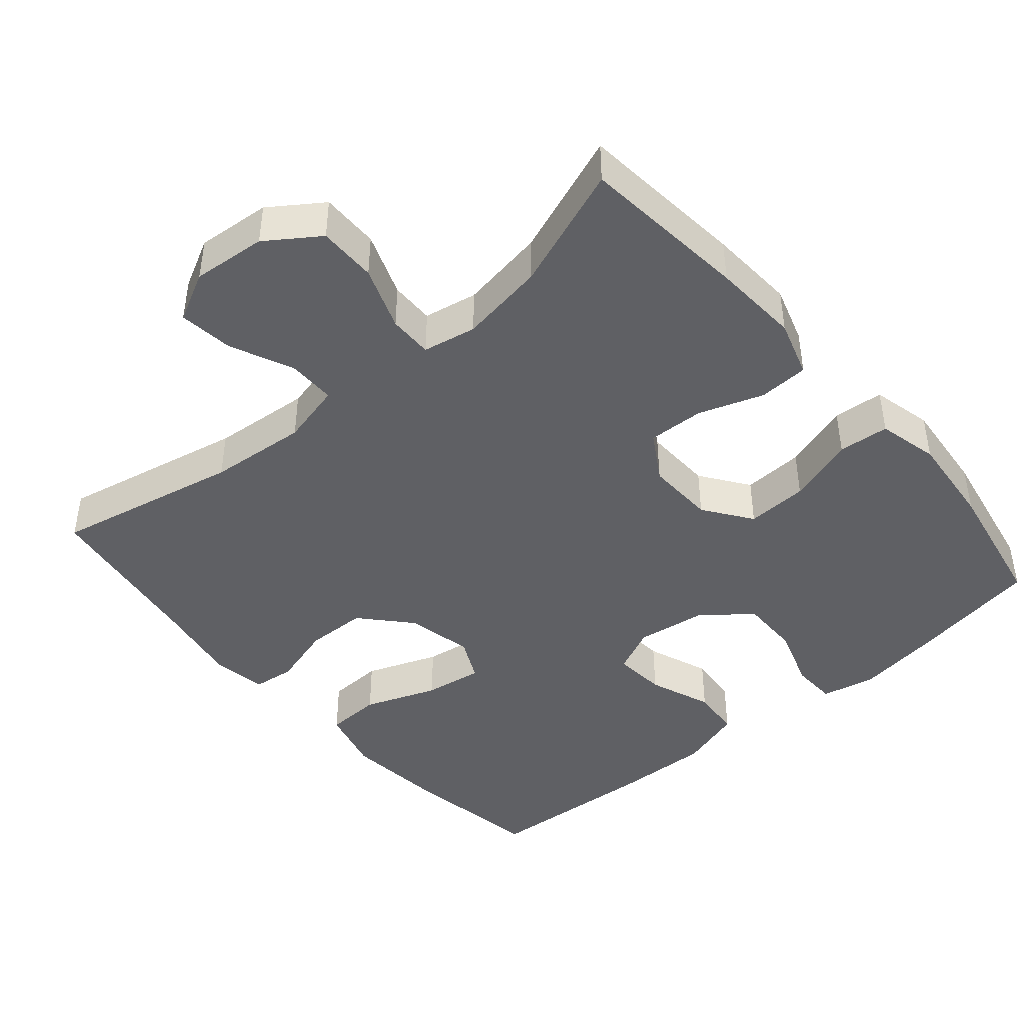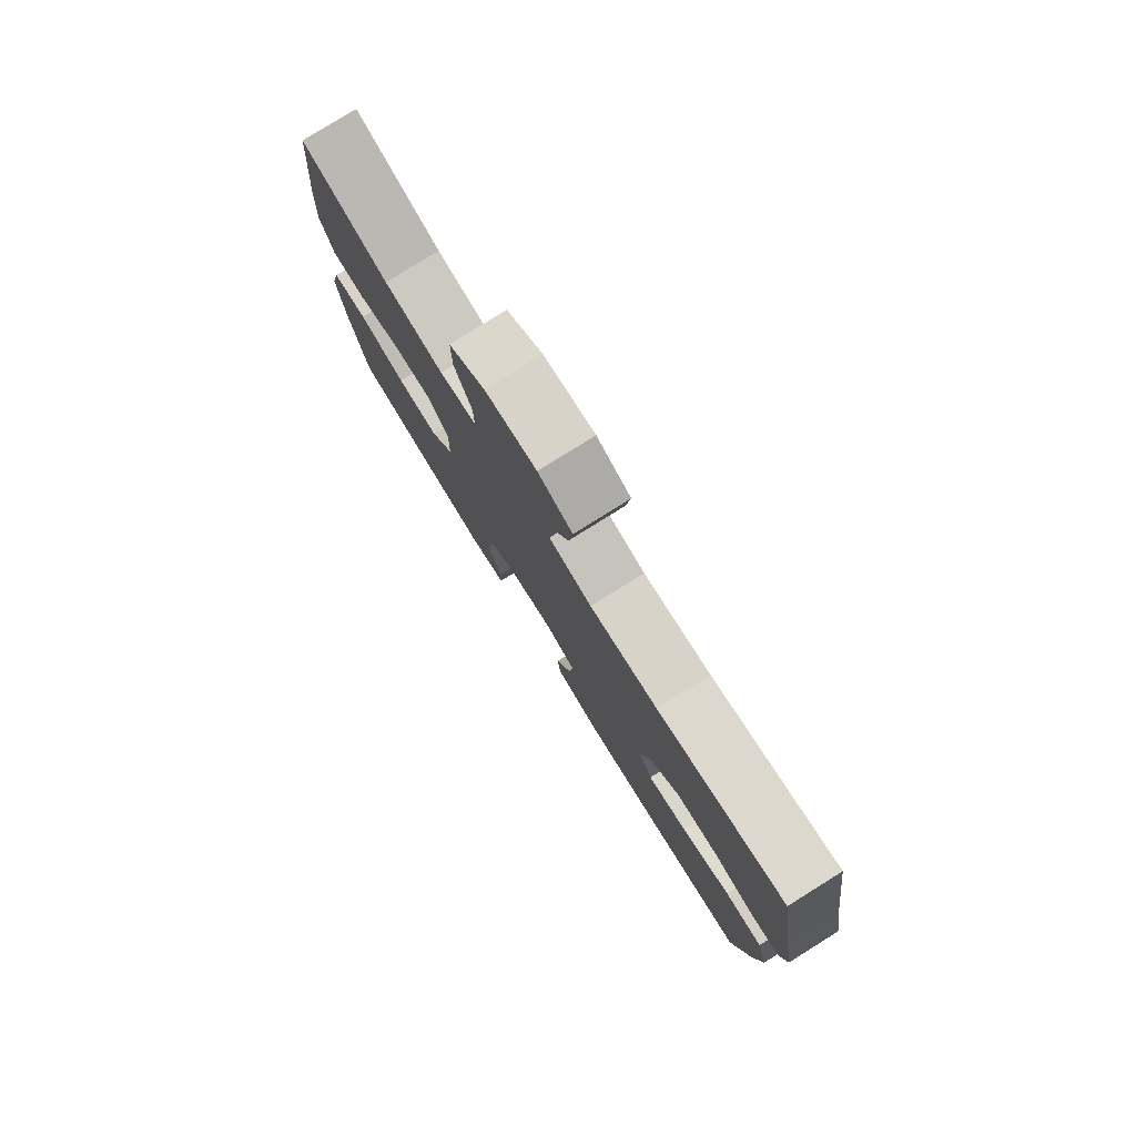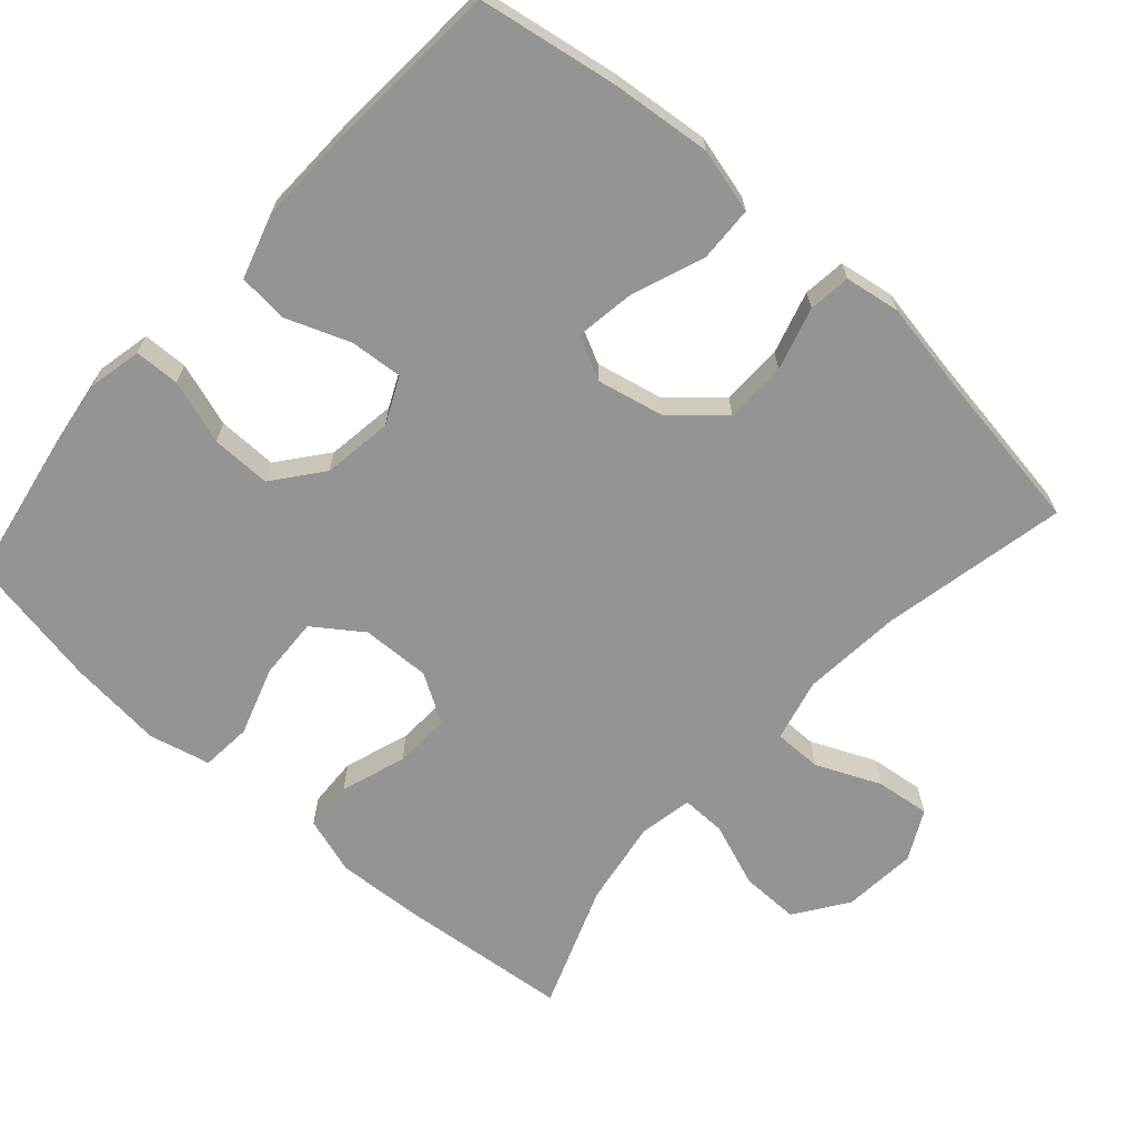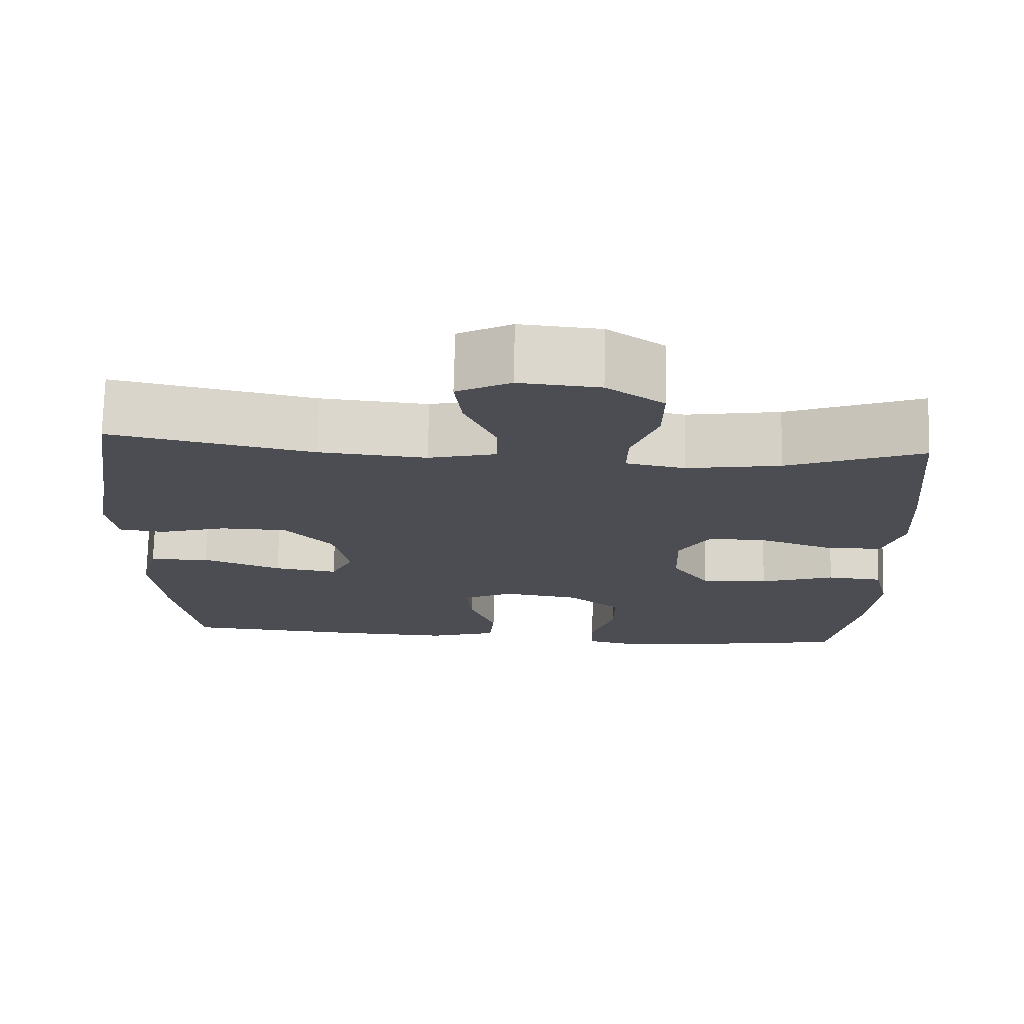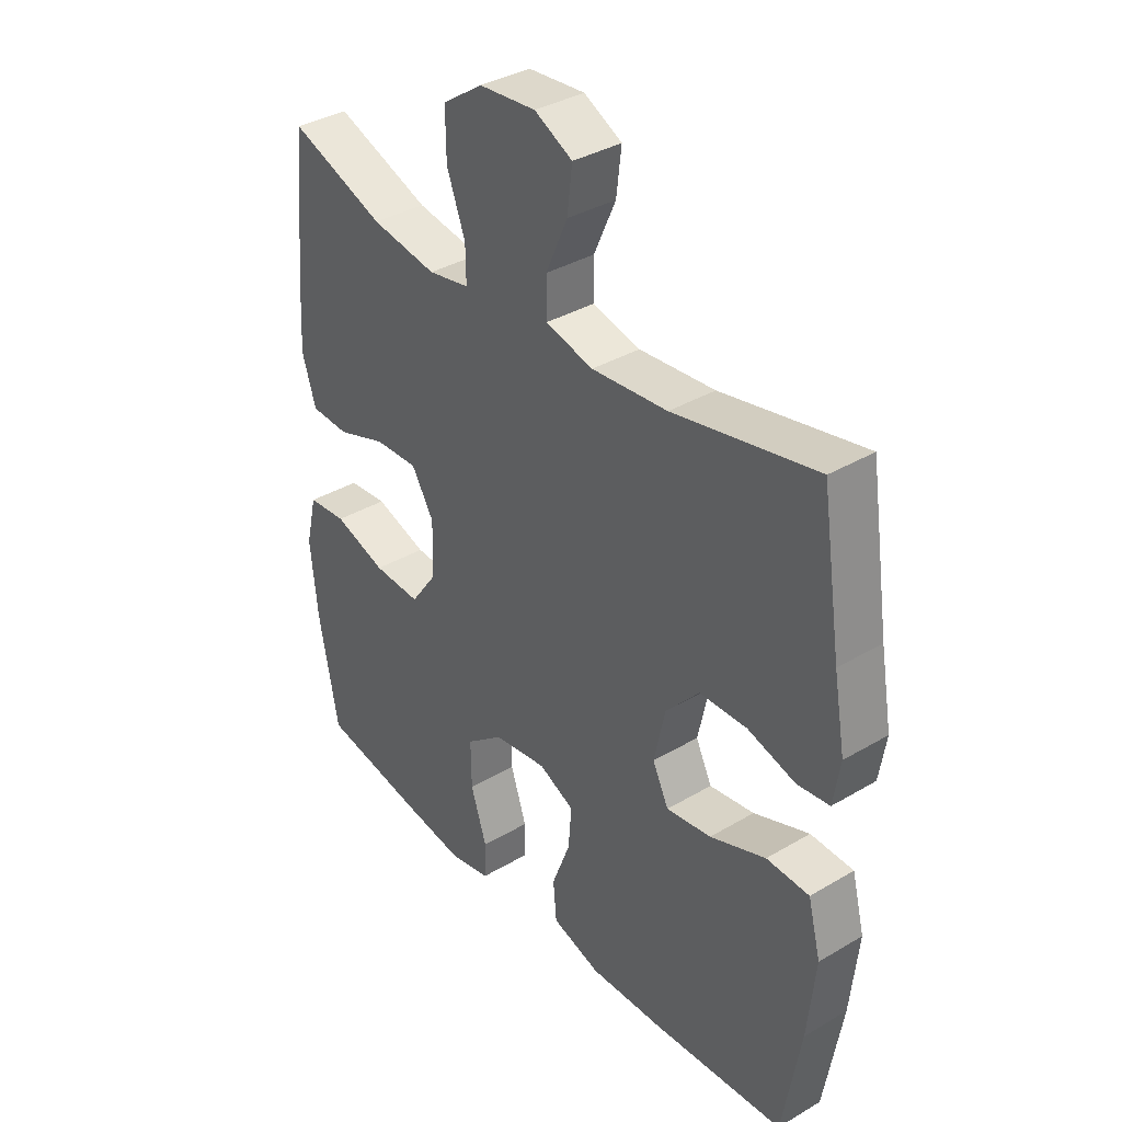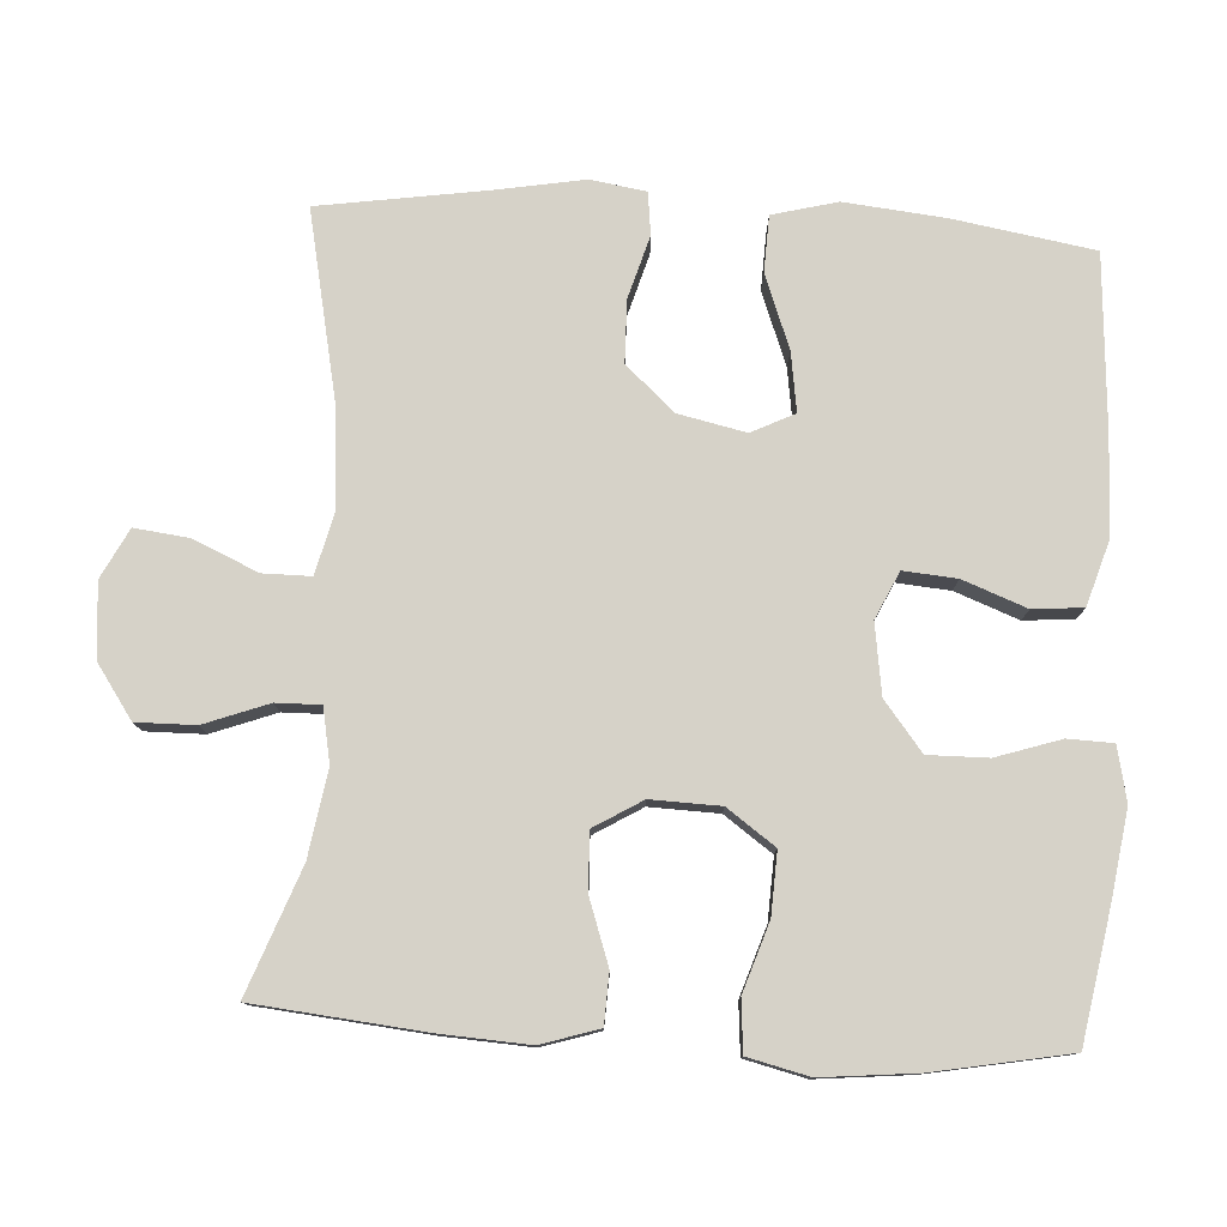
<metadata>
{"format":"obj","ext":"obj","renderer":"f3d","projection":"perspective","resolution":1024,"background":"white","views":[{"elev":-43.8,"azim":40.6,"up":"+Y"},{"elev":79.7,"azim":-121.9,"up":"+Z"},{"elev":-66.9,"azim":-131.7,"up":"+Y"},{"elev":73.7,"azim":1.4,"up":"+Z"},{"elev":36.3,"azim":-127.7,"up":"+Z"},{"elev":78.3,"azim":93.4,"up":"+Y"}]}
</metadata>
<code>
v -0.5 0.07 0.5
v -0.244 0.07 0.447
v -0.108 0.07 0.435
v -0.022 0.07 0.456
v -0.022 0.07 0.522
v -0.061 0.07 0.61
v -0.07 0.07 0.685
v -0.002 0.07 0.72
v 0.1 0.07 0.711
v 0.172 0.07 0.661
v 0.171 0.07 0.58
v 0.138 0.07 0.492
v 0.137 0.07 0.431
v 0.211 0.07 0.417
v 0.329 0.07 0.436
v 0.5 0.07 0.5
v 0.523 0.07 0.267
v 0.53 0.07 0.146
v 0.505 0.07 0.067
v 0.436 0.07 0.064
v 0.347 0.07 0.095
v 0.269 0.07 0.098
v 0.229 0.07 0.032
v 0.232 0.07 -0.063
v 0.279 0.07 -0.129
v 0.364 0.07 -0.125
v 0.458 0.07 -0.094
v 0.528 0.07 -0.1
v 0.548 0.07 -0.184
v 0.535 0.07 -0.314
v 0.5 0.07 -0.5
v 0.317 0.07 -0.532
v 0.201 0.07 -0.549
v 0.127 0.07 -0.533
v 0.125 0.07 -0.471
v 0.154 0.07 -0.383
v 0.155 0.07 -0.301
v 0.088 0.07 -0.248
v -0.008 0.07 -0.234
v -0.072 0.07 -0.264
v -0.066 0.07 -0.337
v -0.033 0.07 -0.424
v -0.039 0.07 -0.493
v -0.127 0.07 -0.52
v -0.262 0.07 -0.516
v -0.5 0.07 -0.5
v -0.532 0.07 -0.308
v -0.546 0.07 -0.17
v -0.523 0.07 -0.081
v -0.446 0.07 -0.078
v -0.346 0.07 -0.116
v -0.265 0.07 -0.128
v -0.236 0.07 -0.069
v -0.256 0.07 0.023
v -0.316 0.07 0.09
v -0.401 0.07 0.092
v -0.487 0.07 0.067
v -0.545 0.07 0.074
v -0.557 0.07 0.15
v -0.536 0.07 0.267
v -0.5 0 0.5
v -0.244 0 0.447
v -0.108 0 0.435
v -0.022 0 0.456
v -0.022 0 0.522
v -0.061 0 0.61
v -0.07 0 0.685
v -0.002 0 0.72
v 0.1 0 0.711
v 0.172 0 0.661
v 0.171 0 0.58
v 0.138 0 0.492
v 0.137 0 0.431
v 0.211 0 0.417
v 0.329 0 0.436
v 0.5 0 0.5
v 0.523 0 0.267
v 0.53 0 0.146
v 0.505 0 0.067
v 0.436 0 0.064
v 0.347 0 0.095
v 0.269 0 0.098
v 0.229 0 0.032
v 0.232 0 -0.063
v 0.279 0 -0.129
v 0.364 0 -0.125
v 0.458 0 -0.094
v 0.528 0 -0.1
v 0.548 0 -0.184
v 0.535 0 -0.314
v 0.5 0 -0.5
v 0.317 0 -0.532
v 0.201 0 -0.549
v 0.127 0 -0.533
v 0.125 0 -0.471
v 0.154 0 -0.383
v 0.155 0 -0.301
v 0.088 0 -0.248
v -0.008 0 -0.234
v -0.072 0 -0.264
v -0.066 0 -0.337
v -0.033 0 -0.424
v -0.039 0 -0.493
v -0.127 0 -0.52
v -0.262 0 -0.516
v -0.5 0 -0.5
v -0.532 0 -0.308
v -0.546 0 -0.17
v -0.523 0 -0.081
v -0.446 0 -0.078
v -0.346 0 -0.116
v -0.265 0 -0.128
v -0.236 0 -0.069
v -0.256 0 0.023
v -0.316 0 0.09
v -0.401 0 0.092
v -0.487 0 0.067
v -0.545 0 0.074
v -0.557 0 0.15
v -0.536 0 0.267
f 58 59 60
f 57 58 60
f 56 57 60
f 60 1 2
f 56 60 2
f 55 56 2
f 54 55 2 3
f 53 54 3 4
f 49 50 51
f 48 49 51
f 47 48 51
f 46 47 51
f 45 46 51
f 44 45 51
f 43 44 51
f 42 43 51
f 41 42 51
f 40 41 51 52
f 39 40 52 53
f 34 35 36
f 33 34 36
f 32 33 36
f 31 32 36
f 30 31 36
f 29 30 36
f 28 29 36
f 27 28 36
f 26 27 36
f 25 26 36 37
f 24 25 37 38
f 19 20 21
f 18 19 21
f 17 18 21
f 16 17 21
f 15 16 21
f 14 15 21 22
f 13 14 22 23
f 10 11 12
f 9 10 12
f 8 9 12
f 7 8 12
f 6 7 12
f 5 6 12
f 4 5 12 13
f 38 39 53
f 24 38 53
f 23 24 53
f 13 23 53
f 4 13 53
f 120 119 118
f 120 118 117
f 120 117 116
f 62 61 120
f 62 120 116
f 62 116 115
f 63 62 115 114
f 64 63 114 113
f 111 110 109
f 111 109 108
f 111 108 107
f 111 107 106
f 111 106 105
f 111 105 104
f 111 104 103
f 111 103 102
f 111 102 101
f 112 111 101 100
f 113 112 100 99
f 96 95 94
f 96 94 93
f 96 93 92
f 96 92 91
f 96 91 90
f 96 90 89
f 96 89 88
f 96 88 87
f 96 87 86
f 97 96 86 85
f 98 97 85 84
f 81 80 79
f 81 79 78
f 81 78 77
f 81 77 76
f 81 76 75
f 82 81 75 74
f 83 82 74 73
f 72 71 70
f 72 70 69
f 72 69 68
f 72 68 67
f 72 67 66
f 72 66 65
f 73 72 65 64
f 113 99 98
f 113 98 84
f 113 84 83
f 113 83 73
f 113 73 64
f 1 61 62 2
f 2 62 63 3
f 3 63 64 4
f 4 64 65 5
f 5 65 66 6
f 6 66 67 7
f 7 67 68 8
f 8 68 69 9
f 9 69 70 10
f 10 70 71 11
f 11 71 72 12
f 12 72 73 13
f 13 73 74 14
f 14 74 75 15
f 15 75 76 16
f 16 76 77 17
f 17 77 78 18
f 18 78 79 19
f 19 79 80 20
f 20 80 81 21
f 21 81 82 22
f 22 82 83 23
f 23 83 84 24
f 24 84 85 25
f 25 85 86 26
f 26 86 87 27
f 27 87 88 28
f 28 88 89 29
f 29 89 90 30
f 30 90 91 31
f 31 91 92 32
f 32 92 93 33
f 33 93 94 34
f 34 94 95 35
f 35 95 96 36
f 36 96 97 37
f 37 97 98 38
f 38 98 99 39
f 39 99 100 40
f 40 100 101 41
f 41 101 102 42
f 42 102 103 43
f 43 103 104 44
f 44 104 105 45
f 45 105 106 46
f 46 106 107 47
f 47 107 108 48
f 48 108 109 49
f 49 109 110 50
f 50 110 111 51
f 51 111 112 52
f 52 112 113 53
f 53 113 114 54
f 54 114 115 55
f 55 115 116 56
f 56 116 117 57
f 57 117 118 58
f 58 118 119 59
f 59 119 120 60
f 60 120 61 1

</code>
